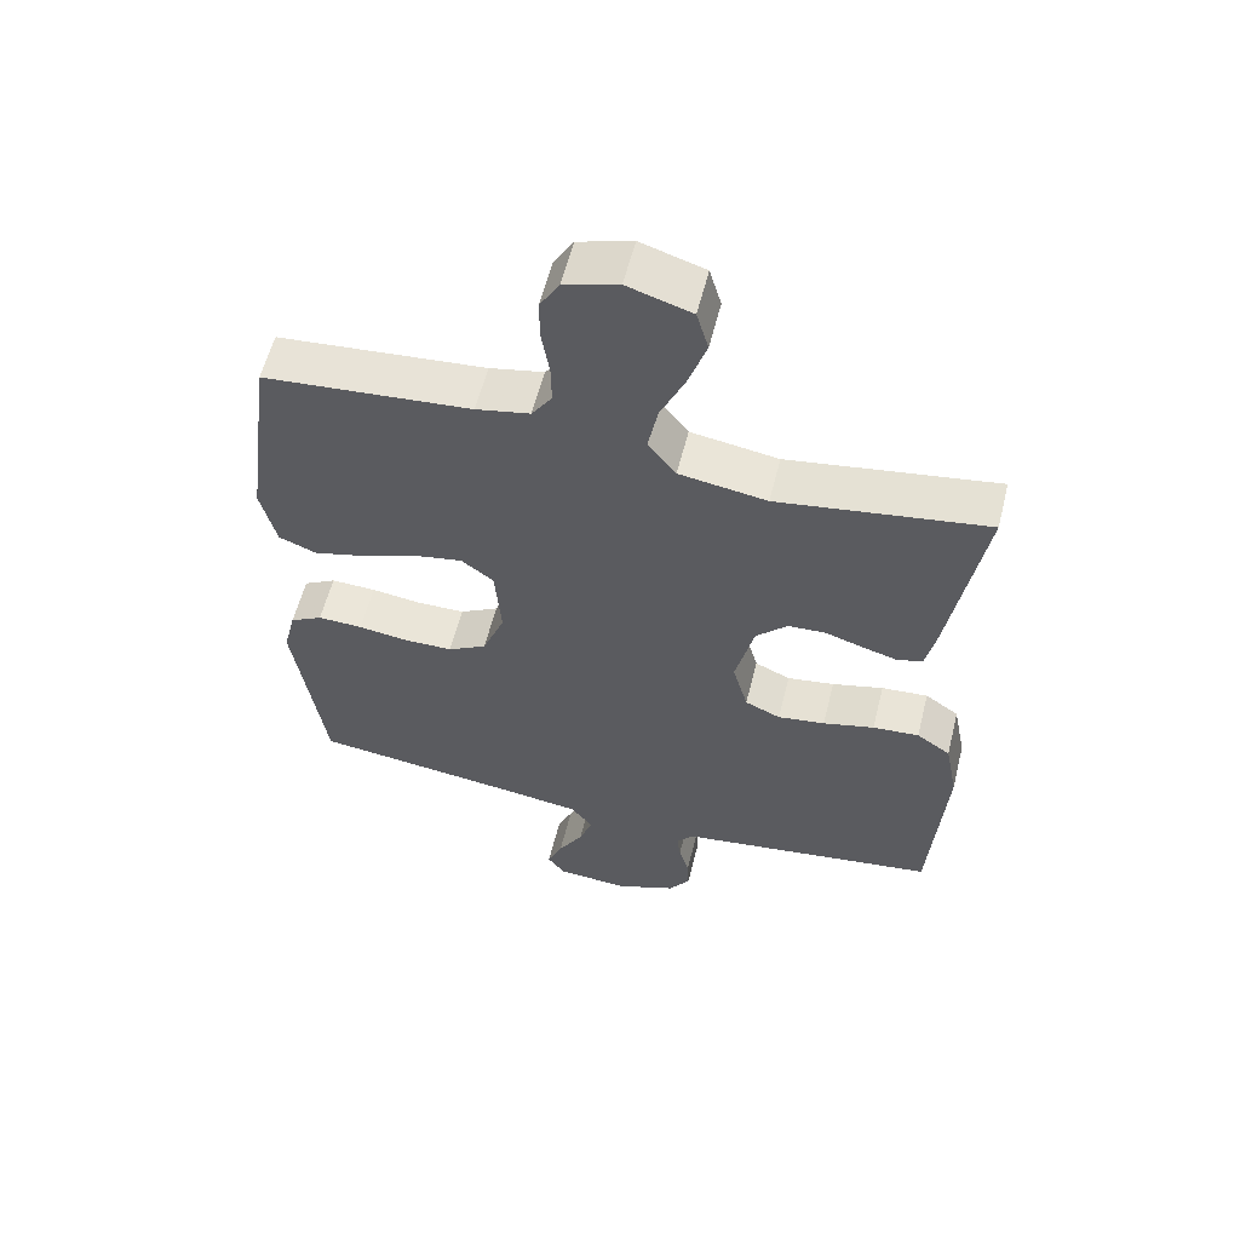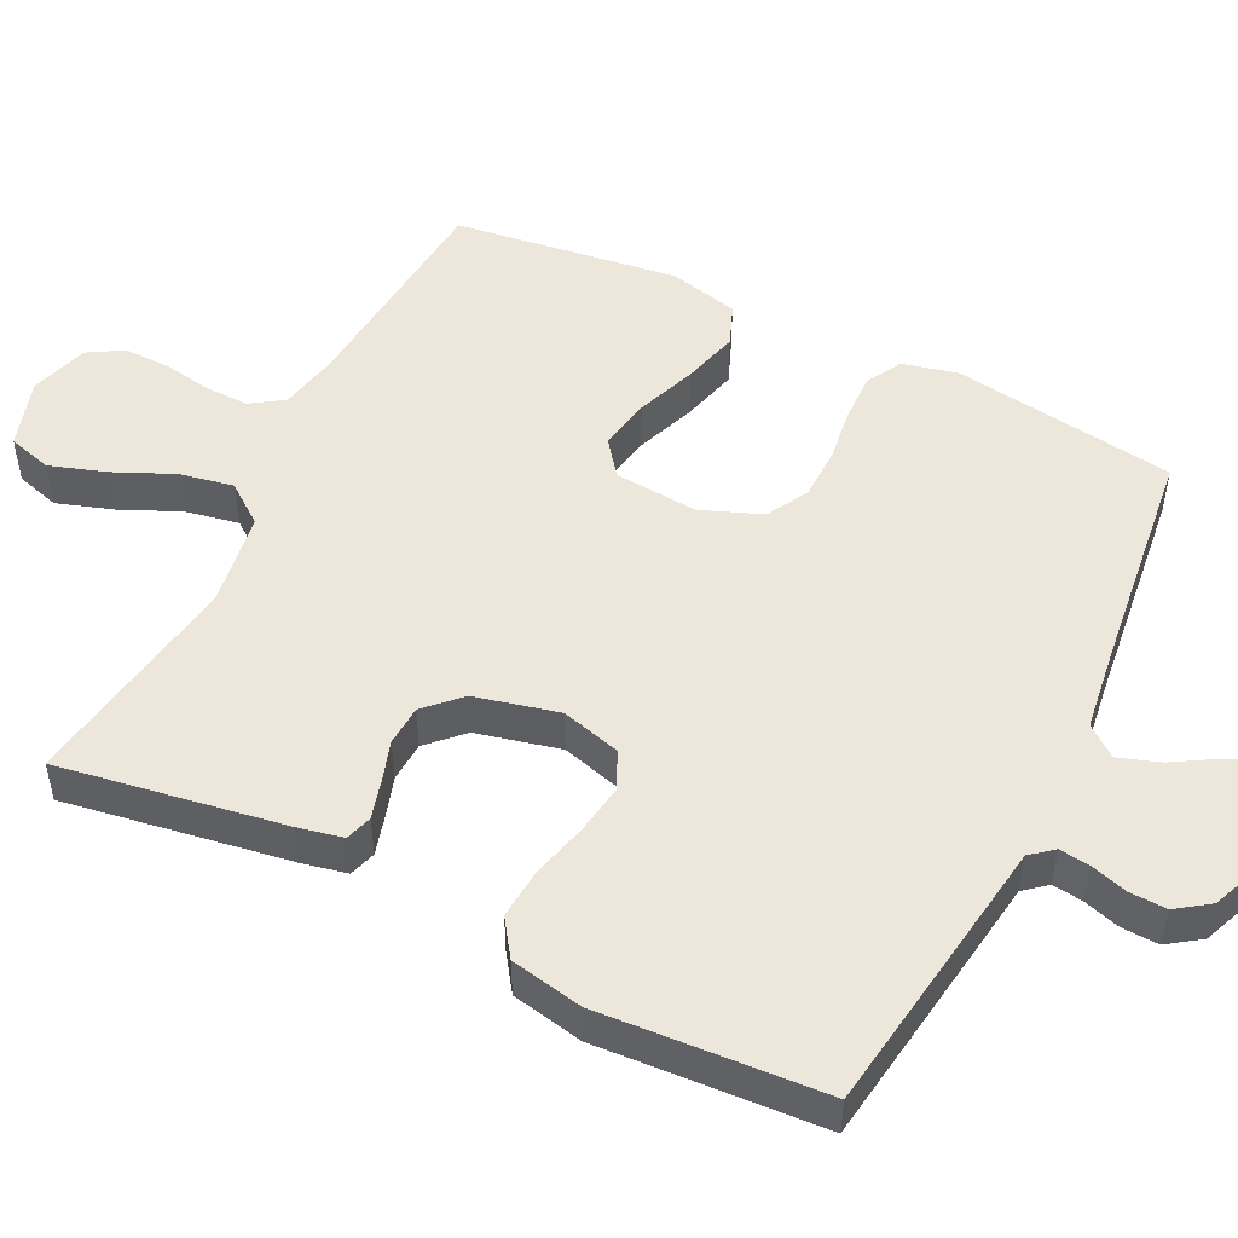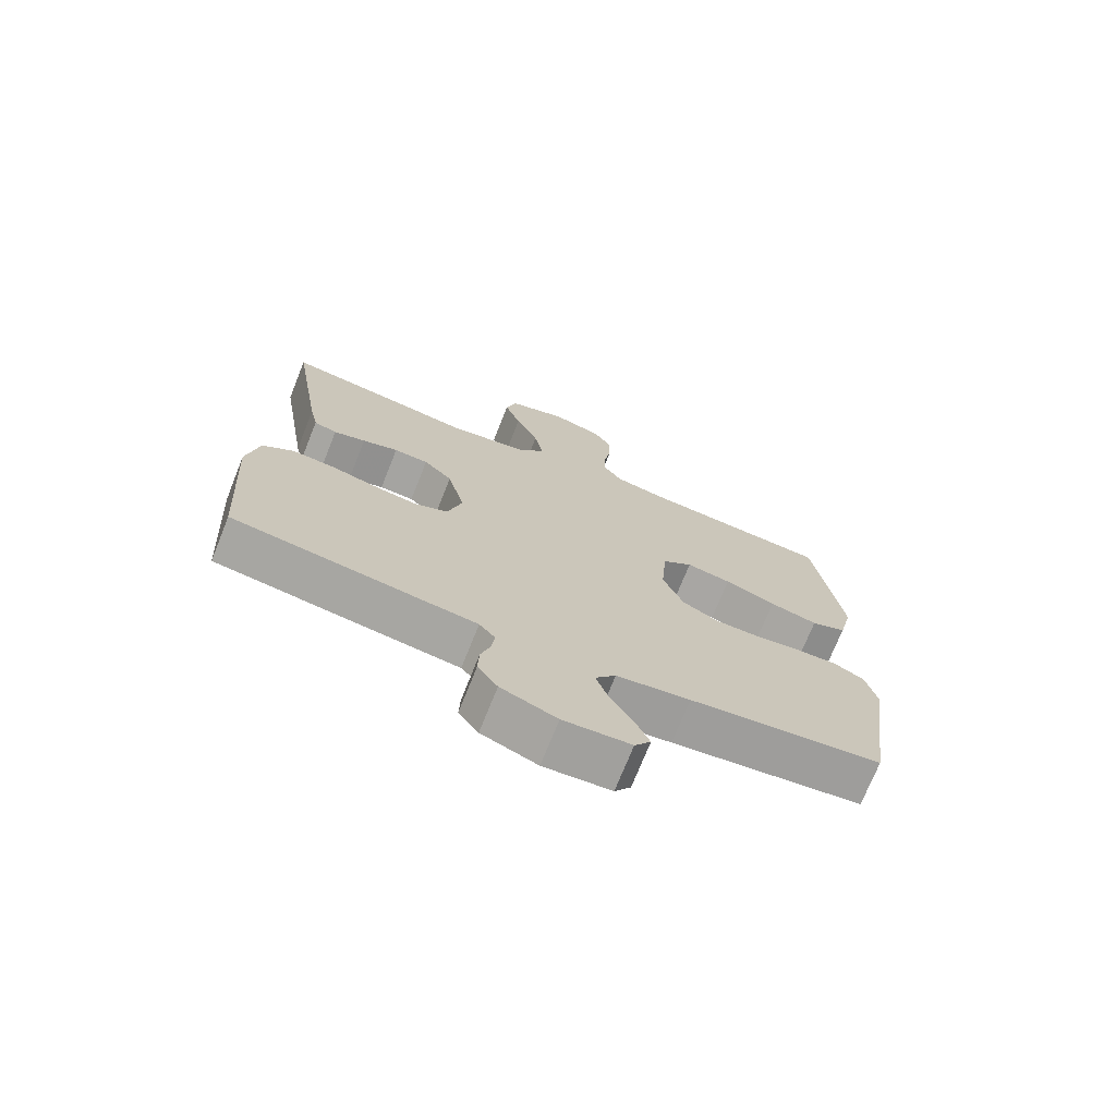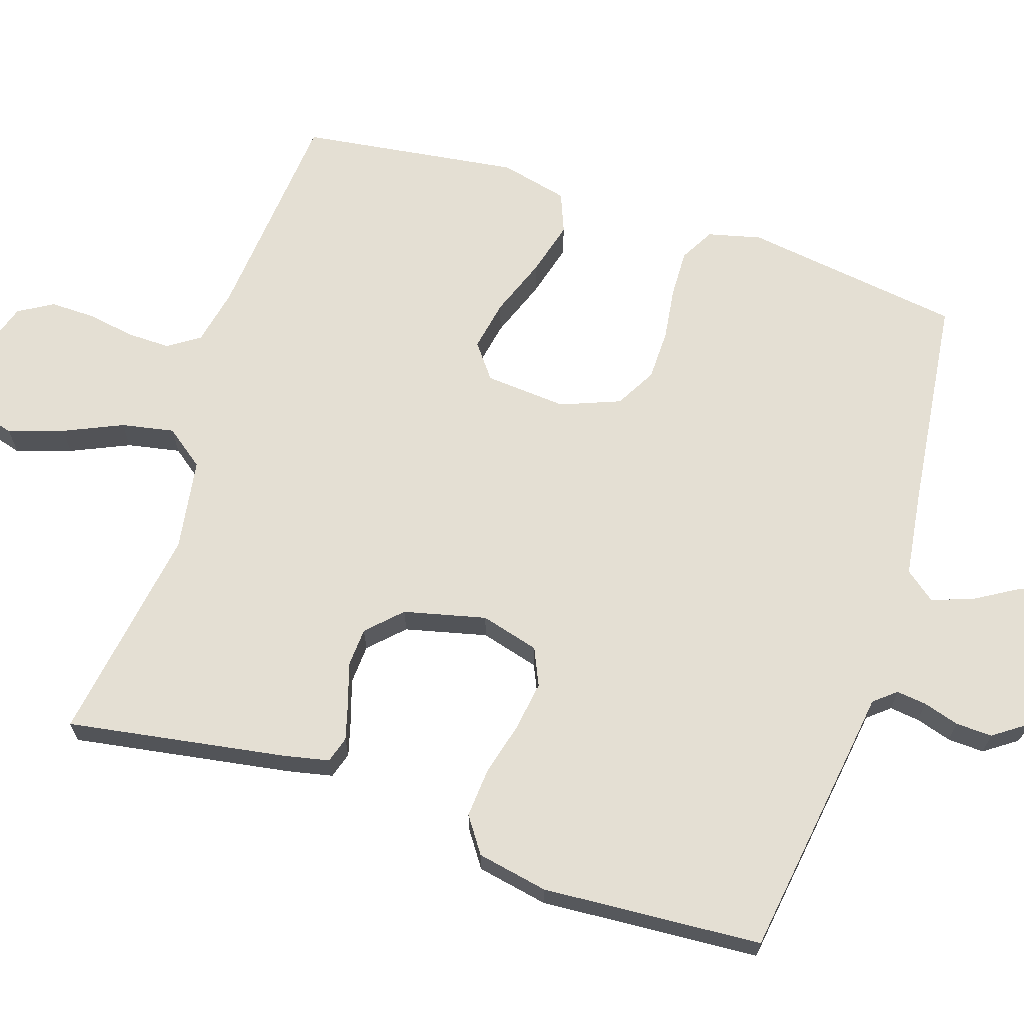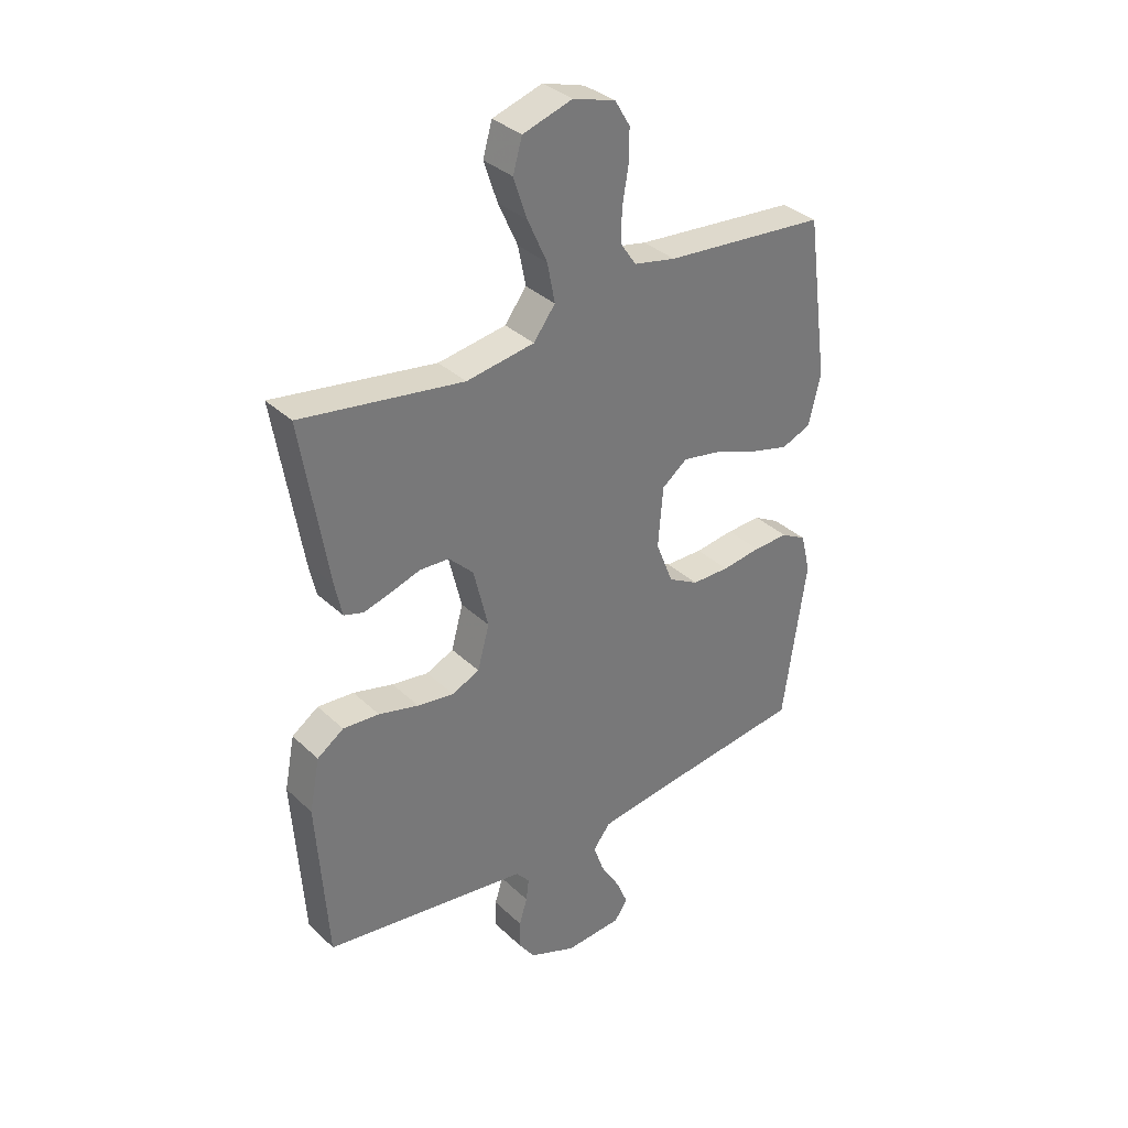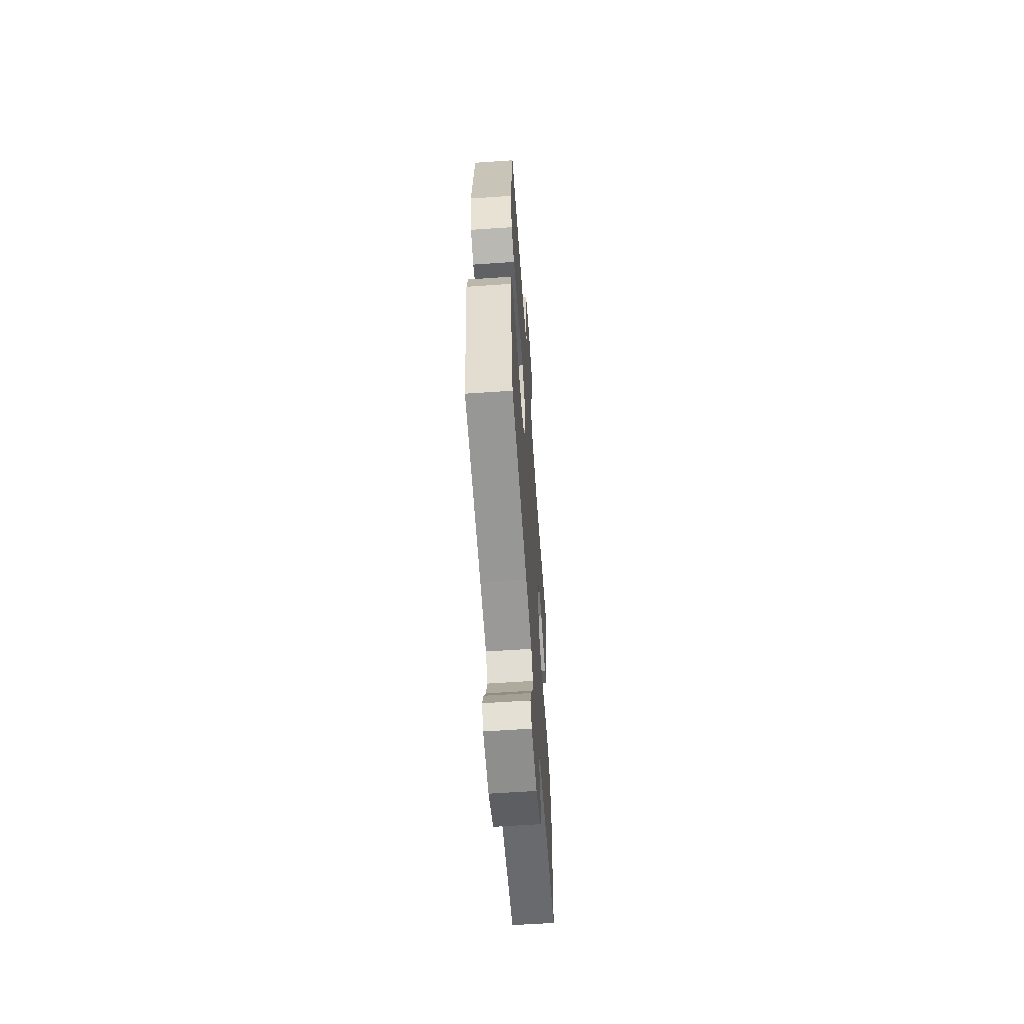
<metadata>
{"format":"obj","ext":"obj","renderer":"f3d","projection":"perspective","resolution":1024,"background":"white","views":[{"elev":58.2,"azim":14.0,"up":"+Z"},{"elev":50.3,"azim":116.4,"up":"+Y"},{"elev":-72.7,"azim":158.2,"up":"+Z"},{"elev":66.6,"azim":108.1,"up":"+Y"},{"elev":34.5,"azim":141.2,"up":"+Z"},{"elev":-61.1,"azim":-86.0,"up":"+Z"}]}
</metadata>
<code>
v 0.5 0.07 -0.5
v 0.2 0.07 -0.543
v 0.121 0.07 -0.554
v 0.096 0.07 -0.584
v 0.101 0.07 -0.625
v 0.116 0.07 -0.674
v 0.118 0.07 -0.724
v 0.087 0.07 -0.768
v 0 0.07 -0.803
v -0.105 0.07 -0.796
v -0.13 0.07 -0.761
v -0.108 0.07 -0.709
v -0.072 0.07 -0.649
v -0.053 0.07 -0.594
v -0.085 0.07 -0.553
v -0.2 0.07 -0.537
v -0.5 0.07 -0.5
v -0.543 0.07 -0.2
v -0.525 0.07 -0.127
v -0.478 0.07 -0.101
v -0.413 0.07 -0.103
v -0.341 0.07 -0.113
v -0.271 0.07 -0.112
v -0.215 0.07 -0.081
v -0.183 0.07 0
v -0.192 0.07 0.112
v -0.239 0.07 0.148
v -0.309 0.07 0.135
v -0.389 0.07 0.105
v -0.464 0.07 0.085
v -0.519 0.07 0.107
v -0.541 0.07 0.2
v -0.5 0.07 0.5
v -0.2 0.07 0.526
v -0.122 0.07 0.542
v -0.093 0.07 0.585
v -0.094 0.07 0.644
v -0.105 0.07 0.709
v -0.106 0.07 0.771
v -0.078 0.07 0.818
v 0 0.07 0.842
v 0.092 0.07 0.813
v 0.109 0.07 0.754
v 0.084 0.07 0.679
v 0.048 0.07 0.599
v 0.034 0.07 0.527
v 0.074 0.07 0.474
v 0.2 0.07 0.454
v 0.5 0.07 0.5
v 0.451 0.07 0.2
v 0.438 0.07 0.139
v 0.402 0.07 0.128
v 0.352 0.07 0.142
v 0.296 0.07 0.16
v 0.242 0.07 0.157
v 0.197 0.07 0.112
v 0.17 0.07 0
v 0.192 0.07 -0.08
v 0.243 0.07 -0.103
v 0.311 0.07 -0.093
v 0.385 0.07 -0.074
v 0.452 0.07 -0.069
v 0.501 0.07 -0.103
v 0.52 0.07 -0.2
v 0.5 0 -0.5
v 0.2 0 -0.543
v 0.121 0 -0.554
v 0.096 0 -0.584
v 0.101 0 -0.625
v 0.116 0 -0.674
v 0.118 0 -0.724
v 0.087 0 -0.768
v 0 0 -0.803
v -0.105 0 -0.796
v -0.13 0 -0.761
v -0.108 0 -0.709
v -0.072 0 -0.649
v -0.053 0 -0.594
v -0.085 0 -0.553
v -0.2 0 -0.537
v -0.5 0 -0.5
v -0.543 0 -0.2
v -0.525 0 -0.127
v -0.478 0 -0.101
v -0.413 0 -0.103
v -0.341 0 -0.113
v -0.271 0 -0.112
v -0.215 0 -0.081
v -0.183 0 0
v -0.192 0 0.112
v -0.239 0 0.148
v -0.309 0 0.135
v -0.389 0 0.105
v -0.464 0 0.085
v -0.519 0 0.107
v -0.541 0 0.2
v -0.5 0 0.5
v -0.2 0 0.526
v -0.122 0 0.542
v -0.093 0 0.585
v -0.094 0 0.644
v -0.105 0 0.709
v -0.106 0 0.771
v -0.078 0 0.818
v 0 0 0.842
v 0.092 0 0.813
v 0.109 0 0.754
v 0.084 0 0.679
v 0.048 0 0.599
v 0.034 0 0.527
v 0.074 0 0.474
v 0.2 0 0.454
v 0.5 0 0.5
v 0.451 0 0.2
v 0.438 0 0.139
v 0.402 0 0.128
v 0.352 0 0.142
v 0.296 0 0.16
v 0.242 0 0.157
v 0.197 0 0.112
v 0.17 0 0
v 0.192 0 -0.08
v 0.243 0 -0.103
v 0.311 0 -0.093
v 0.385 0 -0.074
v 0.452 0 -0.069
v 0.501 0 -0.103
v 0.52 0 -0.2
f 1 2 3
f 64 1 3
f 63 64 3
f 62 63 3
f 61 62 3
f 60 61 3
f 59 60 3 4
f 58 59 4
f 57 58 4
f 52 53 54
f 51 52 54
f 50 51 54
f 49 50 54
f 48 49 54
f 47 48 54 55
f 46 47 55 56
f 43 44 45
f 42 43 45
f 41 42 45
f 40 41 45
f 39 40 45
f 38 39 45
f 37 38 45
f 36 37 45 46
f 46 56 57
f 36 46 57
f 35 36 57
f 32 33 34
f 31 32 34
f 30 31 34
f 29 30 34
f 28 29 34
f 27 28 34 35
f 20 21 22
f 19 20 22
f 18 19 22
f 17 18 22
f 16 17 22
f 15 16 22 23
f 14 15 23 24
f 11 12 13
f 10 11 13
f 9 10 13
f 8 9 13
f 7 8 13
f 6 7 13
f 5 6 13
f 4 5 13 14
f 14 24 25
f 4 14 25
f 57 4 25
f 26 27 35 57
f 25 26 57
f 67 66 65
f 67 65 128
f 67 128 127
f 67 127 126
f 67 126 125
f 67 125 124
f 68 67 124 123
f 68 123 122
f 68 122 121
f 118 117 116
f 118 116 115
f 118 115 114
f 118 114 113
f 118 113 112
f 119 118 112 111
f 120 119 111 110
f 109 108 107
f 109 107 106
f 109 106 105
f 109 105 104
f 109 104 103
f 109 103 102
f 109 102 101
f 110 109 101 100
f 121 120 110
f 121 110 100
f 121 100 99
f 98 97 96
f 98 96 95
f 98 95 94
f 98 94 93
f 98 93 92
f 99 98 92 91
f 86 85 84
f 86 84 83
f 86 83 82
f 86 82 81
f 86 81 80
f 87 86 80 79
f 88 87 79 78
f 77 76 75
f 77 75 74
f 77 74 73
f 77 73 72
f 77 72 71
f 77 71 70
f 77 70 69
f 78 77 69 68
f 89 88 78
f 89 78 68
f 89 68 121
f 121 99 91 90
f 121 90 89
f 1 65 66 2
f 2 66 67 3
f 3 67 68 4
f 4 68 69 5
f 5 69 70 6
f 6 70 71 7
f 7 71 72 8
f 8 72 73 9
f 9 73 74 10
f 10 74 75 11
f 11 75 76 12
f 12 76 77 13
f 13 77 78 14
f 14 78 79 15
f 15 79 80 16
f 16 80 81 17
f 17 81 82 18
f 18 82 83 19
f 19 83 84 20
f 20 84 85 21
f 21 85 86 22
f 22 86 87 23
f 23 87 88 24
f 24 88 89 25
f 25 89 90 26
f 26 90 91 27
f 27 91 92 28
f 28 92 93 29
f 29 93 94 30
f 30 94 95 31
f 31 95 96 32
f 32 96 97 33
f 33 97 98 34
f 34 98 99 35
f 35 99 100 36
f 36 100 101 37
f 37 101 102 38
f 38 102 103 39
f 39 103 104 40
f 40 104 105 41
f 41 105 106 42
f 42 106 107 43
f 43 107 108 44
f 44 108 109 45
f 45 109 110 46
f 46 110 111 47
f 47 111 112 48
f 48 112 113 49
f 49 113 114 50
f 50 114 115 51
f 51 115 116 52
f 52 116 117 53
f 53 117 118 54
f 54 118 119 55
f 55 119 120 56
f 56 120 121 57
f 57 121 122 58
f 58 122 123 59
f 59 123 124 60
f 60 124 125 61
f 61 125 126 62
f 62 126 127 63
f 63 127 128 64
f 64 128 65 1

</code>
